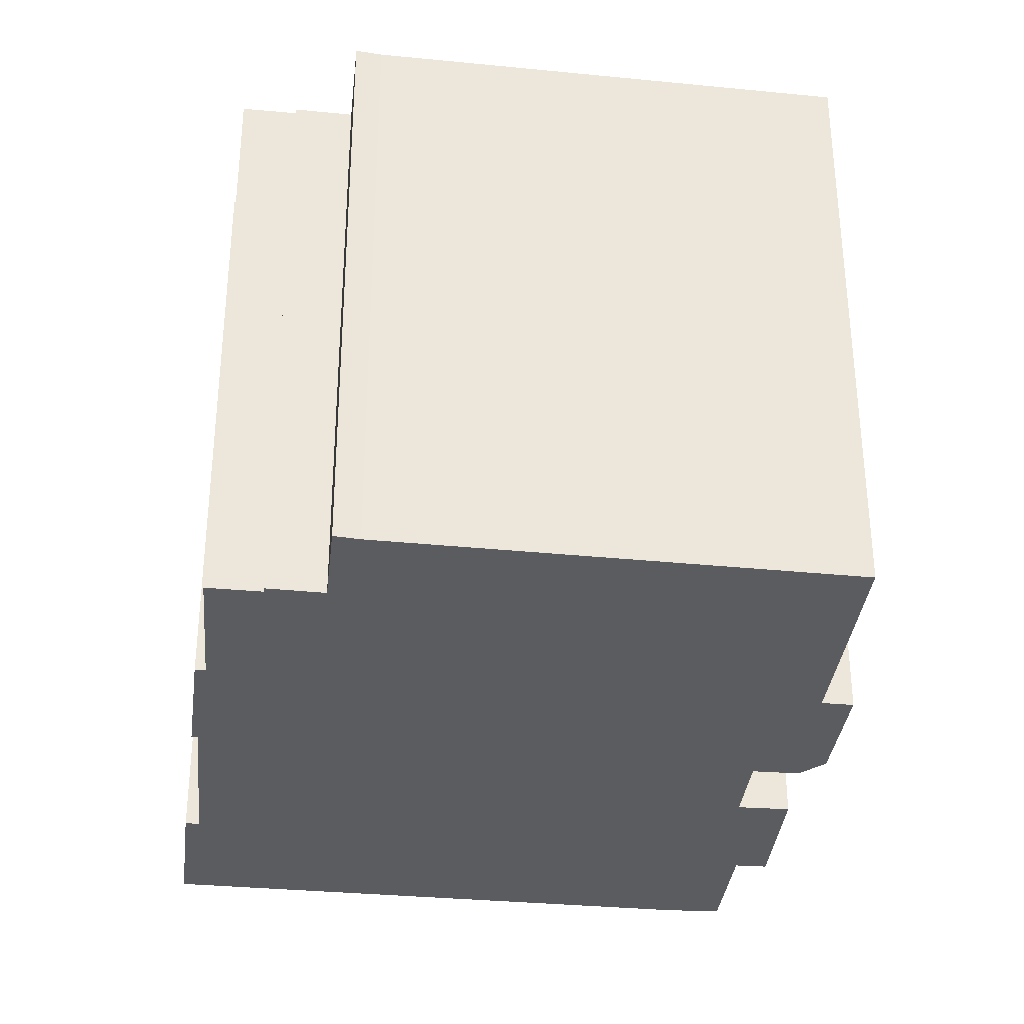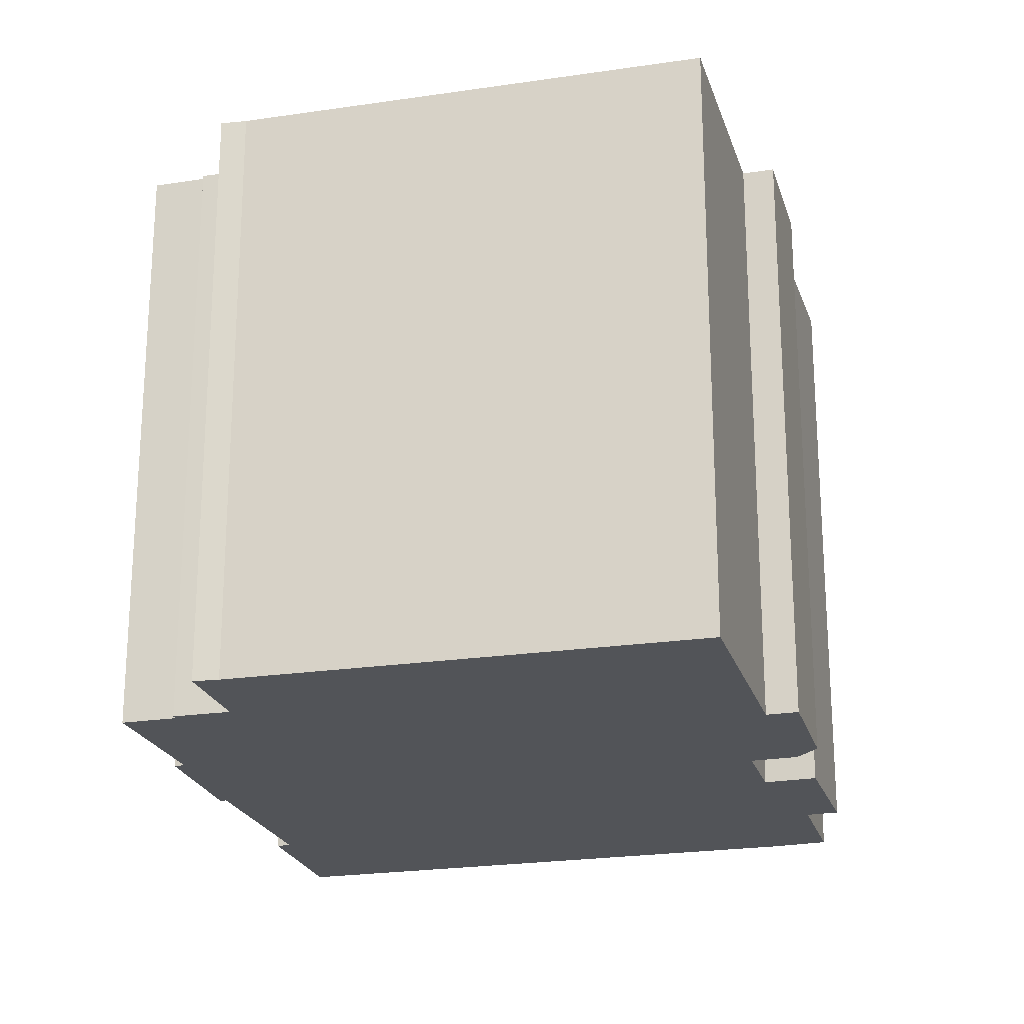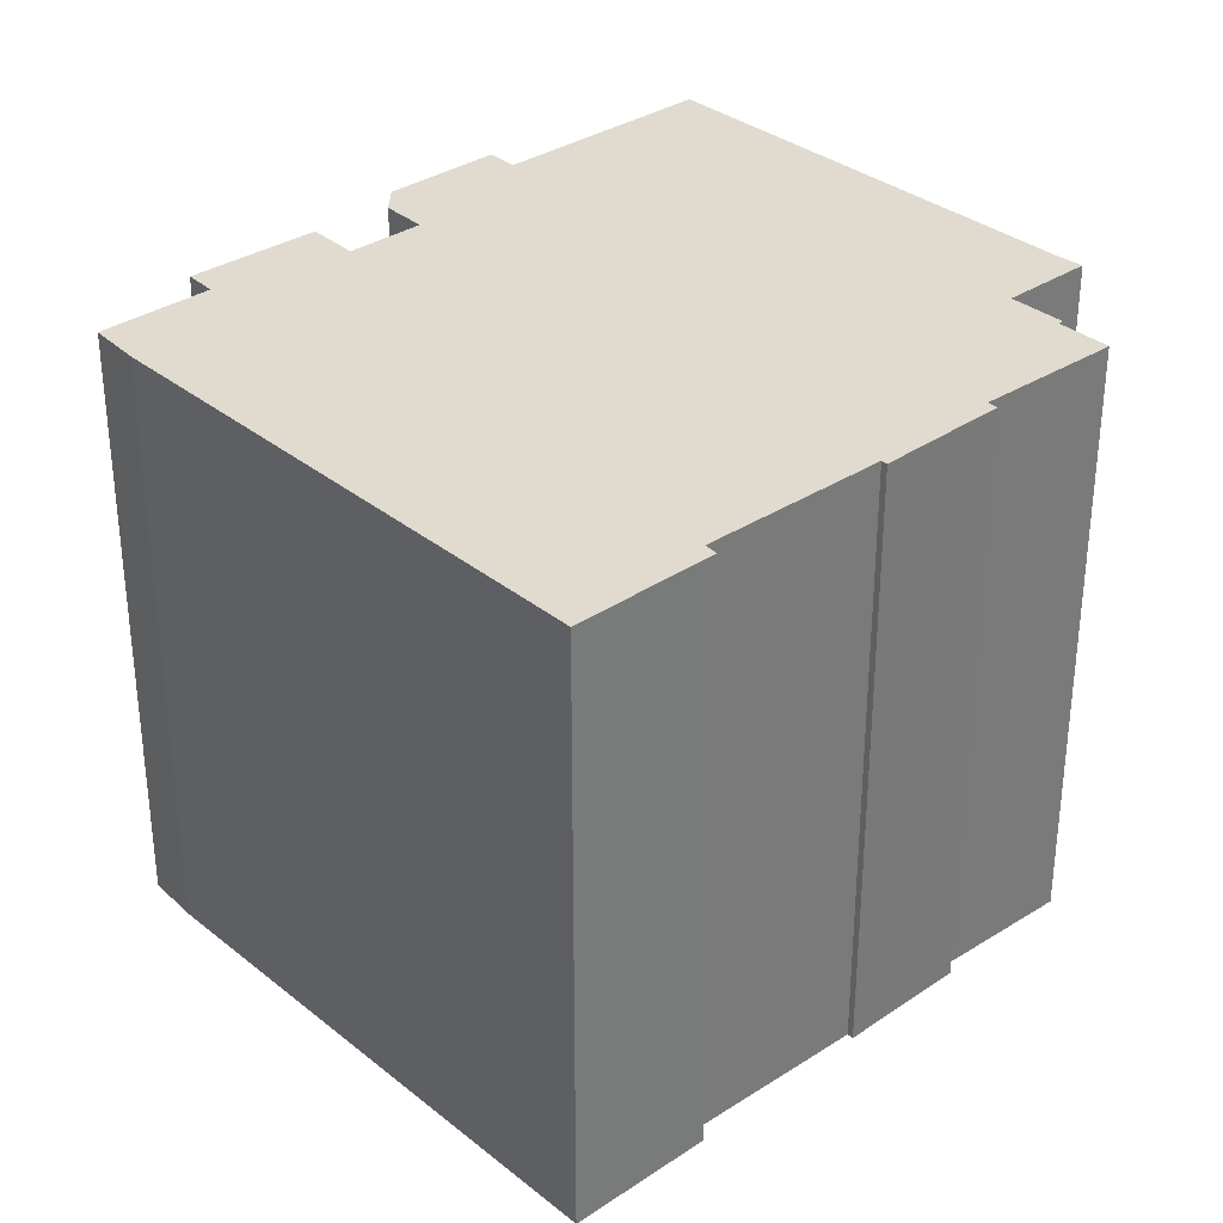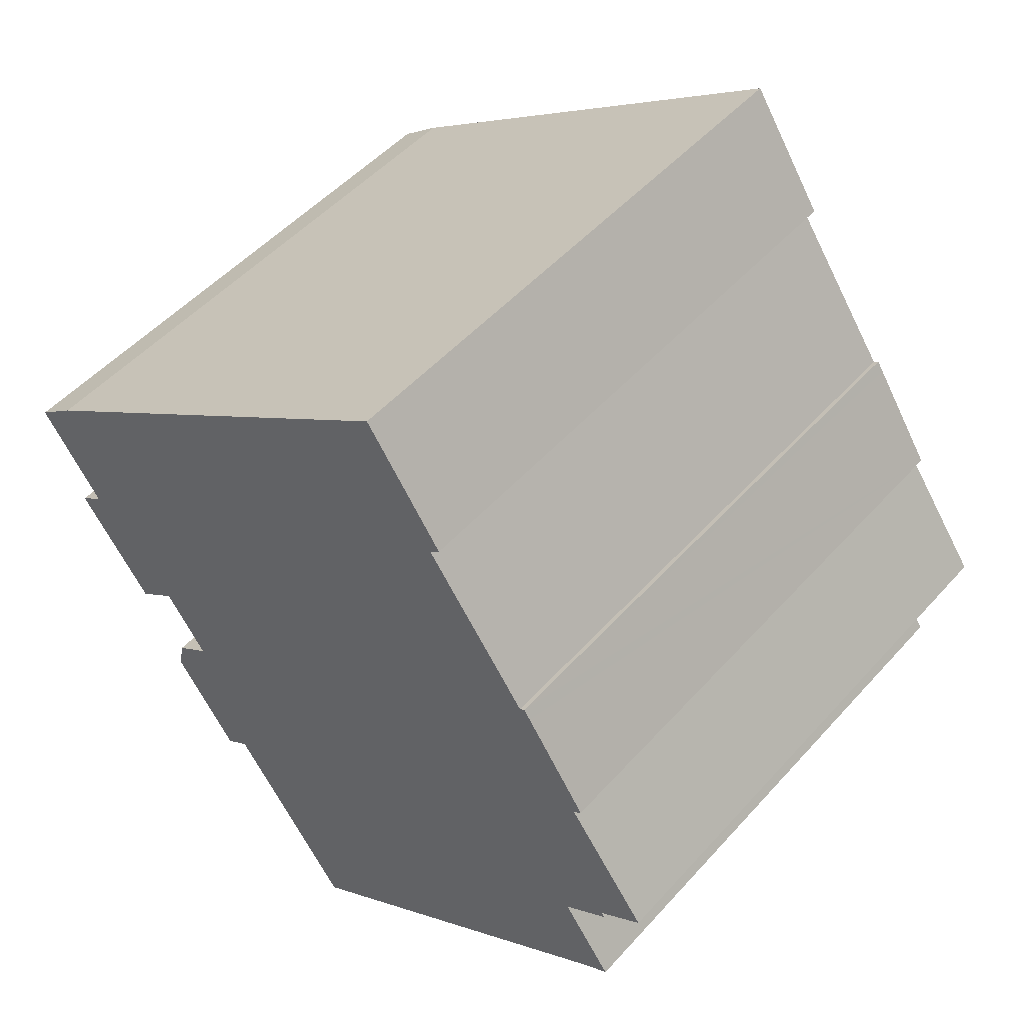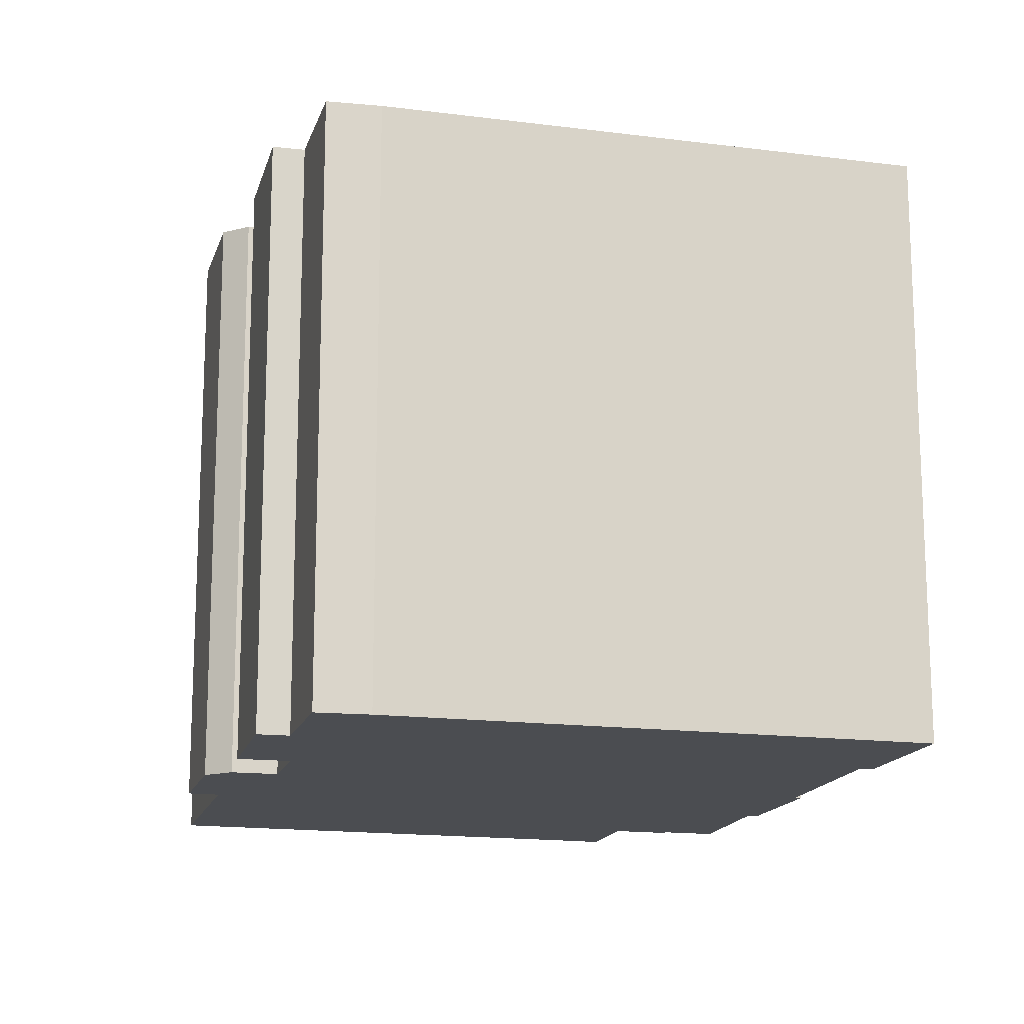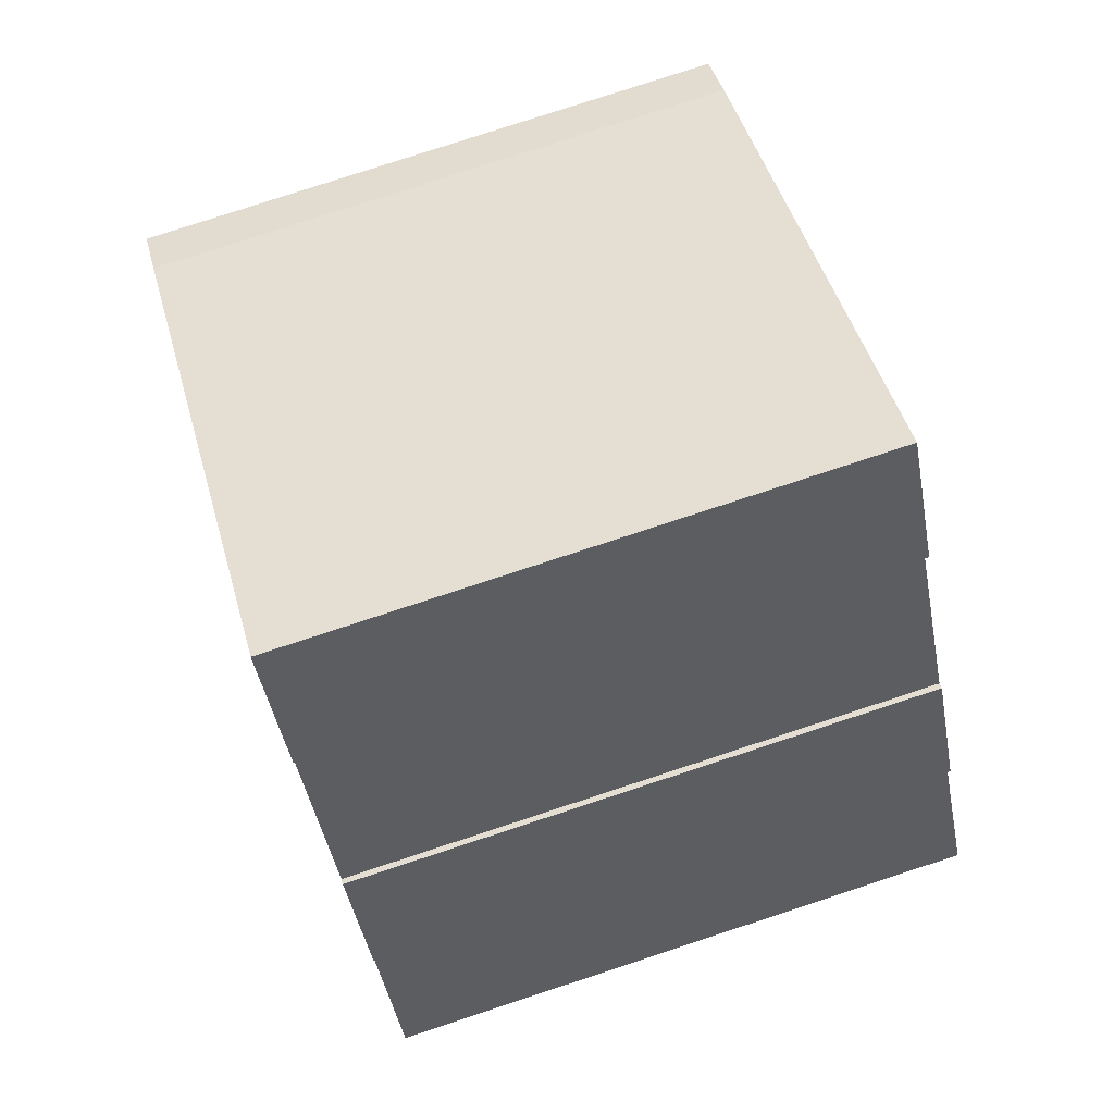
<metadata>
{"format":"obj","ext":"obj","renderer":"f3d","projection":"perspective","resolution":1024,"background":"white","views":[{"elev":-34.6,"azim":138.9,"up":"+Y"},{"elev":-22.8,"azim":160.8,"up":"+Y"},{"elev":33.6,"azim":13.4,"up":"+Y"},{"elev":50.2,"azim":40.0,"up":"+Z"},{"elev":-15.8,"azim":-49.2,"up":"+Y"},{"elev":79.8,"azim":71.9,"up":"+Z"}]}
</metadata>
<code>
v  1.156 16.16 0.908
v  1.788 16.16 -2.601
v  0 16.16 9.897e-16
v  4.555 16.16 -7.744
v  6.209 16.16 -11.32
v  4.376 16.16 -8.633
v  6.916 16.16 -10.84
v  5.587 16.16 -7.008
v  10.41 16.16 -15.88
v  15.67 16.16 5.938
v  15.38 16.16 5.695
v  13.45 16.16 9.214
v  19.55 16.16 0.03
v  20.21 16.16 -1.48
v  18.66 16.16 1.371
v  20.43 16.16 -1.295
v  18.33 16.16 1.545
v  21.31 16.16 -5.525
v  22.55 16.16 -4.686
v  18.47 16.16 1.648
v  3.214 16.16 -6.085
v  1.083 16.16 -3.116
v  4.368 16.16 -5.249
v  10.62 16.16 7.304
v  20.35 16.16 -9.314
v  20.94 16.16 -8.92
v  20.11 16.16 -6.501
v  20.18 16.16 -6.451
v  21.41 16.16 -5.644
v  21.51 16.16 -8.517
v  21.55 16.16 -8.58
v  21.55 5.254e-16 -8.58
v  20.94 5.462e-16 -8.92
v  10.41 9.726e-16 -15.88
v  20.35 5.703e-16 -9.314
v  6.916 6.638e-16 -10.84
v  6.209 6.934e-16 -11.32
v  4.368 3.214e-16 -5.249
v  3.214 3.726e-16 -6.085
v  15.67 -3.636e-16 5.938
v  15.38 -3.487e-16 5.695
v  20.43 7.93e-17 -1.295
v  20.21 9.062e-17 -1.48
v  22.55 2.869e-16 -4.686
v  21.31 3.383e-16 -5.525
v  21.41 3.456e-16 -5.644
v  20.11 3.981e-16 -6.501
v  20.18 3.95e-16 -6.451
v  4.376 5.286e-16 -8.633
v  5.587 4.291e-16 -7.008
v  1.083 1.908e-16 -3.116
v  1.788 1.593e-16 -2.601
v  0 0 0
v  4.555 4.742e-16 -7.744
v  1.156 -5.56e-17 0.908
v  13.45 -5.642e-16 9.214
v  10.62 -4.472e-16 7.304
v  18.33 -9.46e-17 1.545
v  18.47 -1.009e-16 1.648
v  18.66 -8.395e-17 1.371
v  19.55 -1.837e-18 0.03
v  21.51 5.215e-16 -8.517
g defaultobject
f 1 2 3
f 4 5 6
f 5 4 7
f 7 4 8
f 7 8 9
f 10 11 12
f 13 14 15
f 14 13 16
f 17 18 11
f 18 17 14
f 18 14 19
f 14 17 20
f 14 20 15
f 2 21 22
f 21 2 23
f 23 2 1
f 23 1 24
f 23 24 8
f 8 24 9
f 9 24 25
f 25 24 12
f 25 12 26
f 26 12 27
f 27 12 28
f 28 12 18
f 28 18 29
f 18 12 11
f 26 30 31
f 30 26 27
f 32 26 31
f 26 32 33
f 33 25 26
f 25 33 9
f 9 33 34
f 34 33 35
f 36 5 7
f 5 36 37
f 38 21 23
f 21 38 39
f 40 11 10
f 11 40 41
f 42 14 16
f 14 42 43
f 44 18 19
f 18 44 45
f 46 28 29
f 28 46 27
f 27 46 47
f 47 46 48
f 34 7 9
f 7 34 36
f 37 6 5
f 6 37 49
f 50 23 8
f 23 50 38
f 39 22 21
f 22 39 51
f 52 3 2
f 3 52 53
f 49 4 6
f 4 49 54
f 54 8 4
f 8 54 50
f 51 2 22
f 2 51 52
f 53 1 3
f 1 53 55
f 55 24 1
f 24 55 12
f 12 55 56
f 56 55 57
f 58 20 17
f 20 58 59
f 56 10 12
f 10 56 40
f 41 17 11
f 17 41 58
f 59 15 20
f 15 59 13
f 13 59 16
f 16 59 60
f 16 60 61
f 16 61 42
f 43 19 14
f 19 43 44
f 45 29 18
f 29 45 46
f 30 32 31
f 32 30 27
f 32 27 62
f 62 27 47
f 43 45 44
f 45 43 48
f 48 43 47
f 61 43 42
f 62 33 32
f 33 62 47
f 33 47 35
f 35 47 34
f 34 47 43
f 34 43 61
f 34 61 60
f 34 60 59
f 34 59 58
f 34 58 41
f 48 46 45
f 56 41 40
f 41 56 34
f 34 56 36
f 36 56 57
f 36 57 50
f 50 57 55
f 36 50 37
f 50 55 38
f 38 55 39
f 39 55 52
f 52 55 53
f 51 39 52
f 50 49 37
f 49 50 54

</code>
